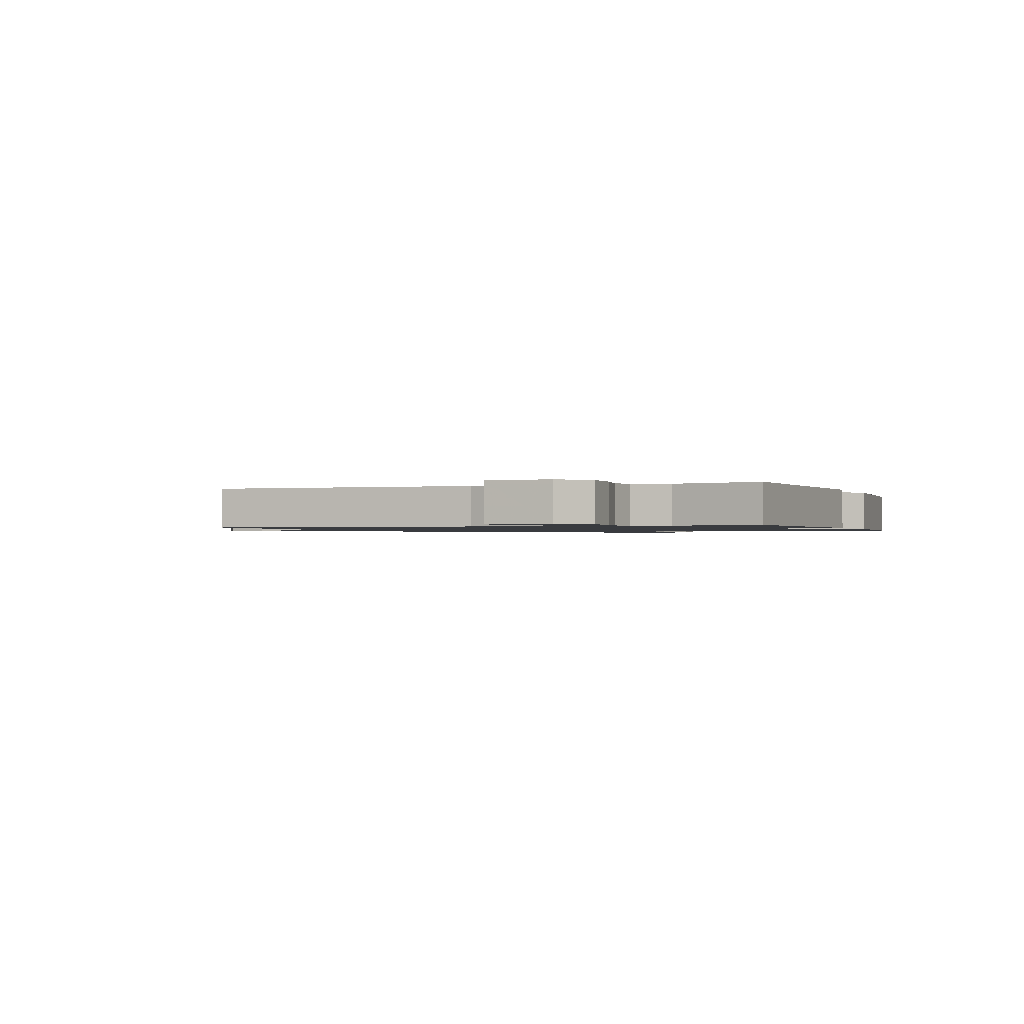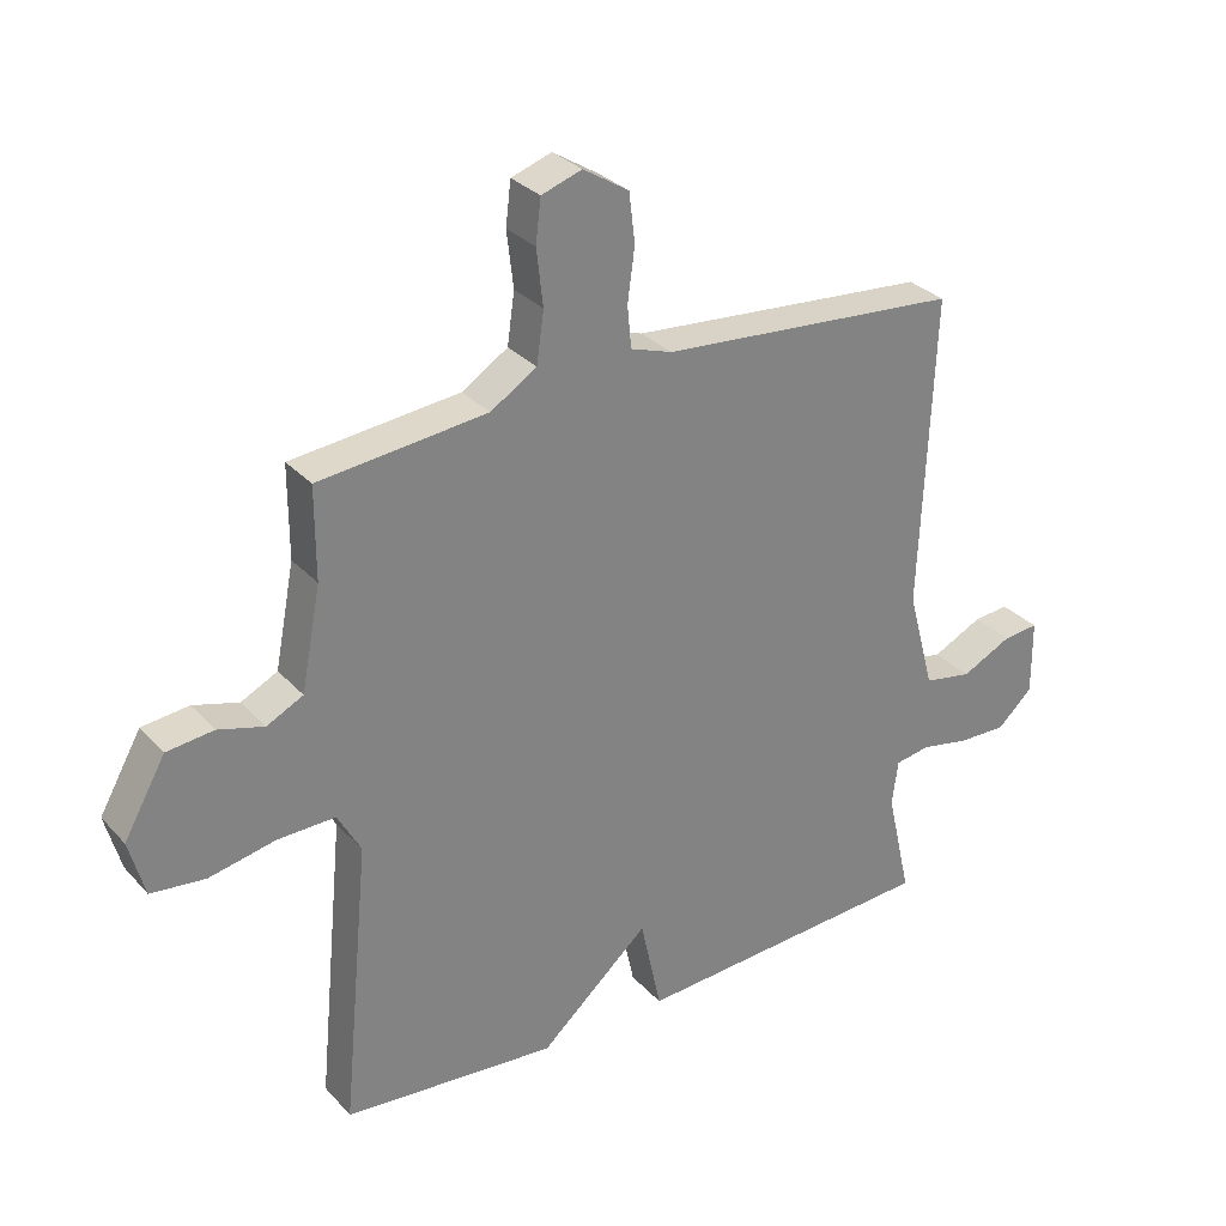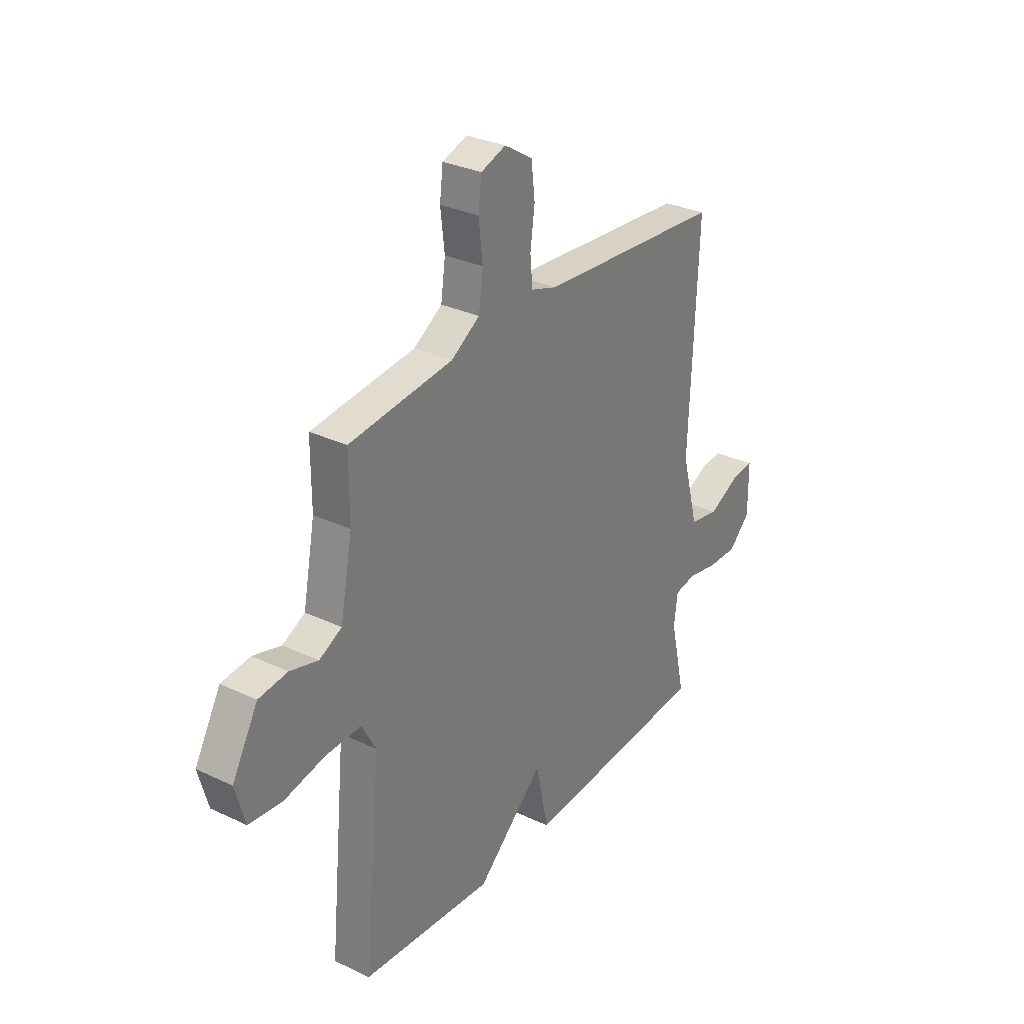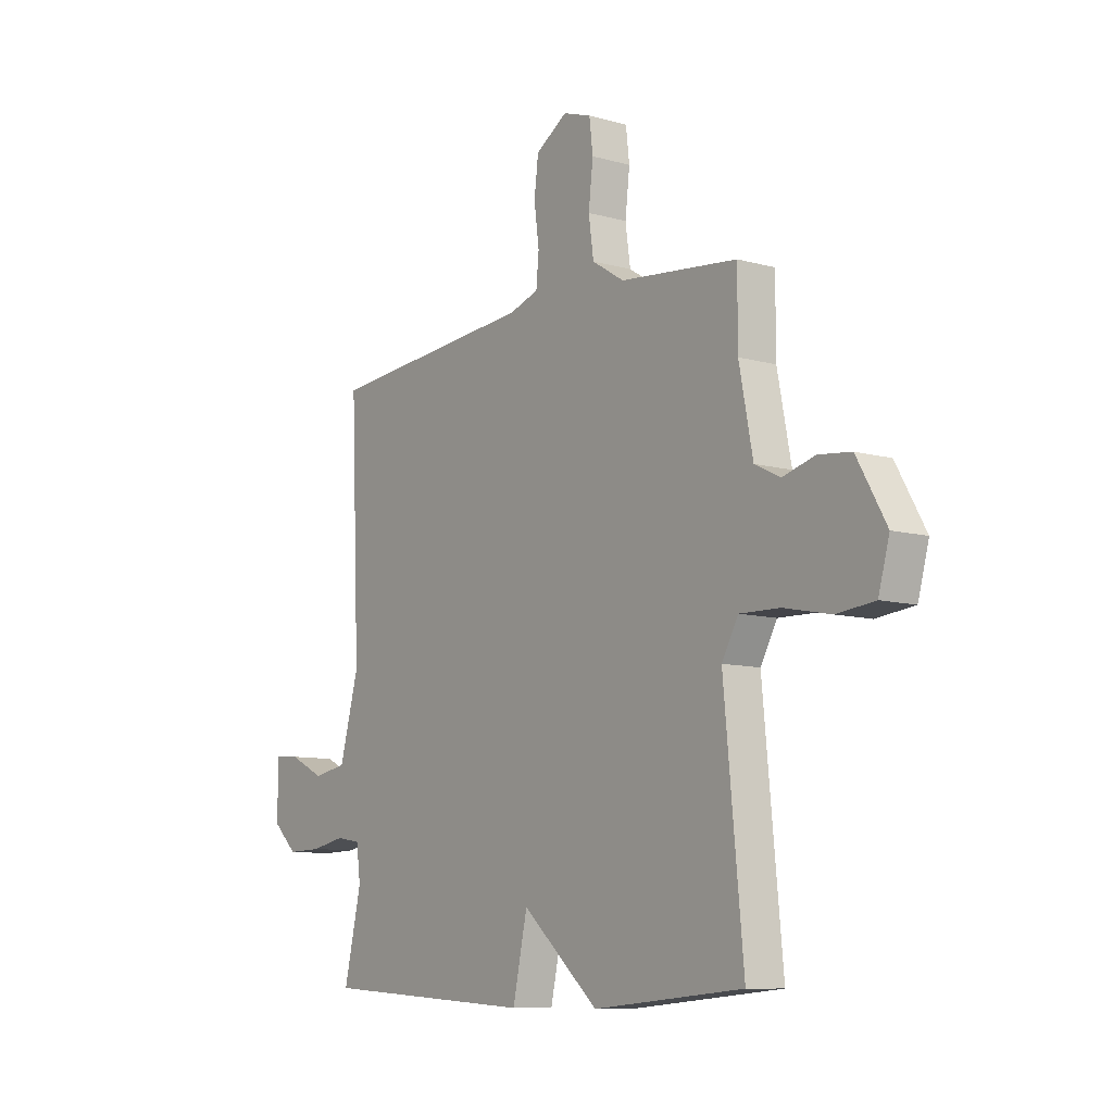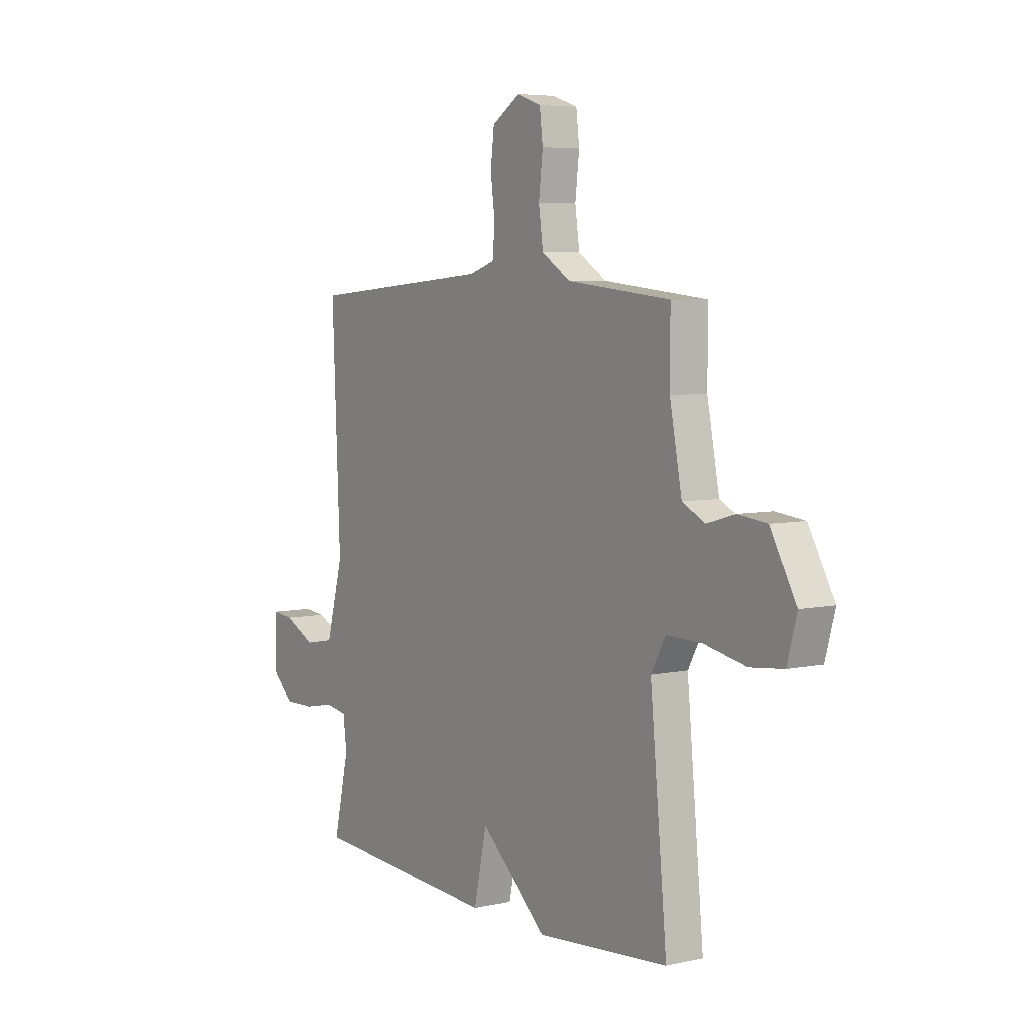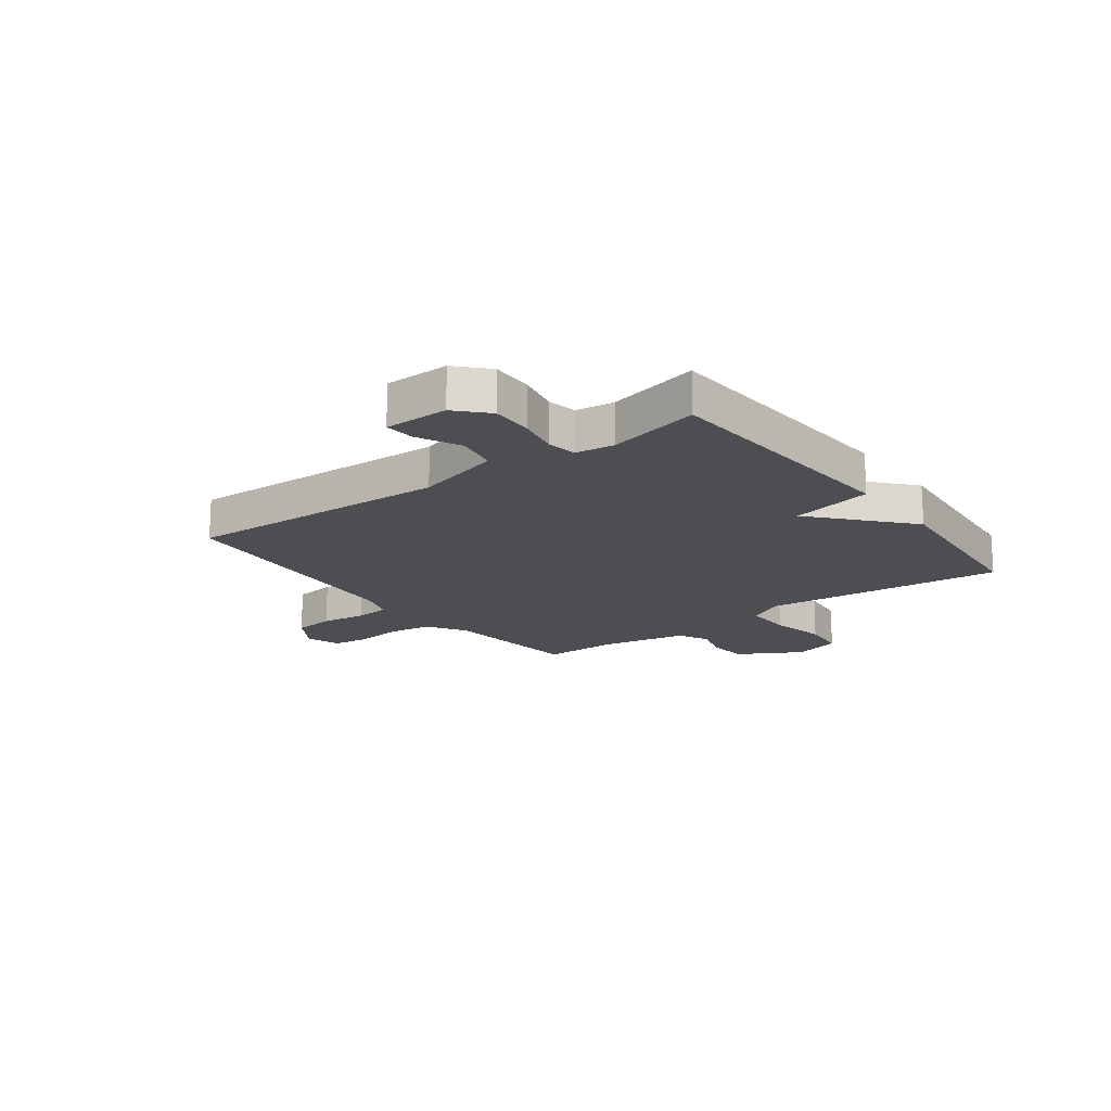
<metadata>
{"format":"obj","ext":"obj","renderer":"f3d","projection":"perspective","resolution":1024,"background":"white","views":[{"elev":-1.1,"azim":111.5,"up":"+Y"},{"elev":30.2,"azim":-33.9,"up":"+Z"},{"elev":30.7,"azim":-55.7,"up":"+Z"},{"elev":-9.4,"azim":-126.5,"up":"+Z"},{"elev":5.6,"azim":-123.9,"up":"+Z"},{"elev":-17.2,"azim":126.7,"up":"+Y"}]}
</metadata>
<code>
v 0.5 0.07 -0.5
v 0.029 0.07 -0.529
v -0.003 0.07 -0.381
v -0.171 0.07 -0.529
v -0.5 0.07 -0.5
v -0.458 0.07 -0.062
v -0.494 0.07 0.003
v -0.582 0.07 0.001
v -0.685 0.07 -0.02
v -0.768 0.07 -0.011
v -0.792 0.07 0.076
v -0.728 0.07 0.189
v -0.656 0.07 0.197
v -0.586 0.07 0.177
v -0.53 0.07 0.205
v -0.5 0.07 0.36
v -0.5 0.07 0.5
v -0.242 0.07 0.527
v -0.171 0.07 0.572
v -0.16 0.07 0.65
v -0.17 0.07 0.736
v -0.162 0.07 0.802
v -0.1 0.07 0.823
v -0.03 0.07 0.779
v -0.021 0.07 0.704
v -0.032 0.07 0.623
v -0.026 0.07 0.559
v 0.038 0.07 0.538
v 0.5 0.07 0.5
v 0.48 0.07 0.021
v 0.522 0.07 -0.134
v 0.596 0.07 -0.148
v 0.674 0.07 -0.11
v 0.729 0.07 -0.105
v 0.73 0.07 -0.221
v 0.676 0.07 -0.272
v 0.6 0.07 -0.27
v 0.525 0.07 -0.255
v 0.471 0.07 -0.264
v 0.462 0.07 -0.334
v 0.5 0 -0.5
v 0.029 0 -0.529
v -0.003 0 -0.381
v -0.171 0 -0.529
v -0.5 0 -0.5
v -0.458 0 -0.062
v -0.494 0 0.003
v -0.582 0 0.001
v -0.685 0 -0.02
v -0.768 0 -0.011
v -0.792 0 0.076
v -0.728 0 0.189
v -0.656 0 0.197
v -0.586 0 0.177
v -0.53 0 0.205
v -0.5 0 0.36
v -0.5 0 0.5
v -0.242 0 0.527
v -0.171 0 0.572
v -0.16 0 0.65
v -0.17 0 0.736
v -0.162 0 0.802
v -0.1 0 0.823
v -0.03 0 0.779
v -0.021 0 0.704
v -0.032 0 0.623
v -0.026 0 0.559
v 0.038 0 0.538
v 0.5 0 0.5
v 0.48 0 0.021
v 0.522 0 -0.134
v 0.596 0 -0.148
v 0.674 0 -0.11
v 0.729 0 -0.105
v 0.73 0 -0.221
v 0.676 0 -0.272
v 0.6 0 -0.27
v 0.525 0 -0.255
v 0.471 0 -0.264
v 0.462 0 -0.334
f 36 37 38
f 35 36 38
f 34 35 38
f 33 34 38
f 32 33 38
f 31 32 38 39
f 30 31 39
f 28 29 30
f 30 39 40
f 28 30 40
f 27 28 40
f 24 25 26
f 23 24 26
f 22 23 26
f 21 22 26
f 20 21 26
f 19 20 26 27
f 27 40 1
f 19 27 1
f 18 19 1
f 12 13 14
f 11 12 14
f 10 11 14
f 9 10 14
f 8 9 14
f 7 8 14 15
f 6 7 15 16
f 3 4 5 6
f 1 2 3
f 16 17 18
f 6 16 18
f 3 6 18
f 1 3 18
f 78 77 76
f 78 76 75
f 78 75 74
f 78 74 73
f 78 73 72
f 79 78 72 71
f 79 71 70
f 70 69 68
f 80 79 70
f 80 70 68
f 80 68 67
f 66 65 64
f 66 64 63
f 66 63 62
f 66 62 61
f 66 61 60
f 67 66 60 59
f 41 80 67
f 41 67 59
f 41 59 58
f 54 53 52
f 54 52 51
f 54 51 50
f 54 50 49
f 54 49 48
f 55 54 48 47
f 56 55 47 46
f 46 45 44 43
f 43 42 41
f 58 57 56
f 58 56 46
f 58 46 43
f 58 43 41
f 1 41 42 2
f 2 42 43 3
f 3 43 44 4
f 4 44 45 5
f 5 45 46 6
f 6 46 47 7
f 7 47 48 8
f 8 48 49 9
f 9 49 50 10
f 10 50 51 11
f 11 51 52 12
f 12 52 53 13
f 13 53 54 14
f 14 54 55 15
f 15 55 56 16
f 16 56 57 17
f 17 57 58 18
f 18 58 59 19
f 19 59 60 20
f 20 60 61 21
f 21 61 62 22
f 22 62 63 23
f 23 63 64 24
f 24 64 65 25
f 25 65 66 26
f 26 66 67 27
f 27 67 68 28
f 28 68 69 29
f 29 69 70 30
f 30 70 71 31
f 31 71 72 32
f 32 72 73 33
f 33 73 74 34
f 34 74 75 35
f 35 75 76 36
f 36 76 77 37
f 37 77 78 38
f 38 78 79 39
f 39 79 80 40
f 40 80 41 1

</code>
